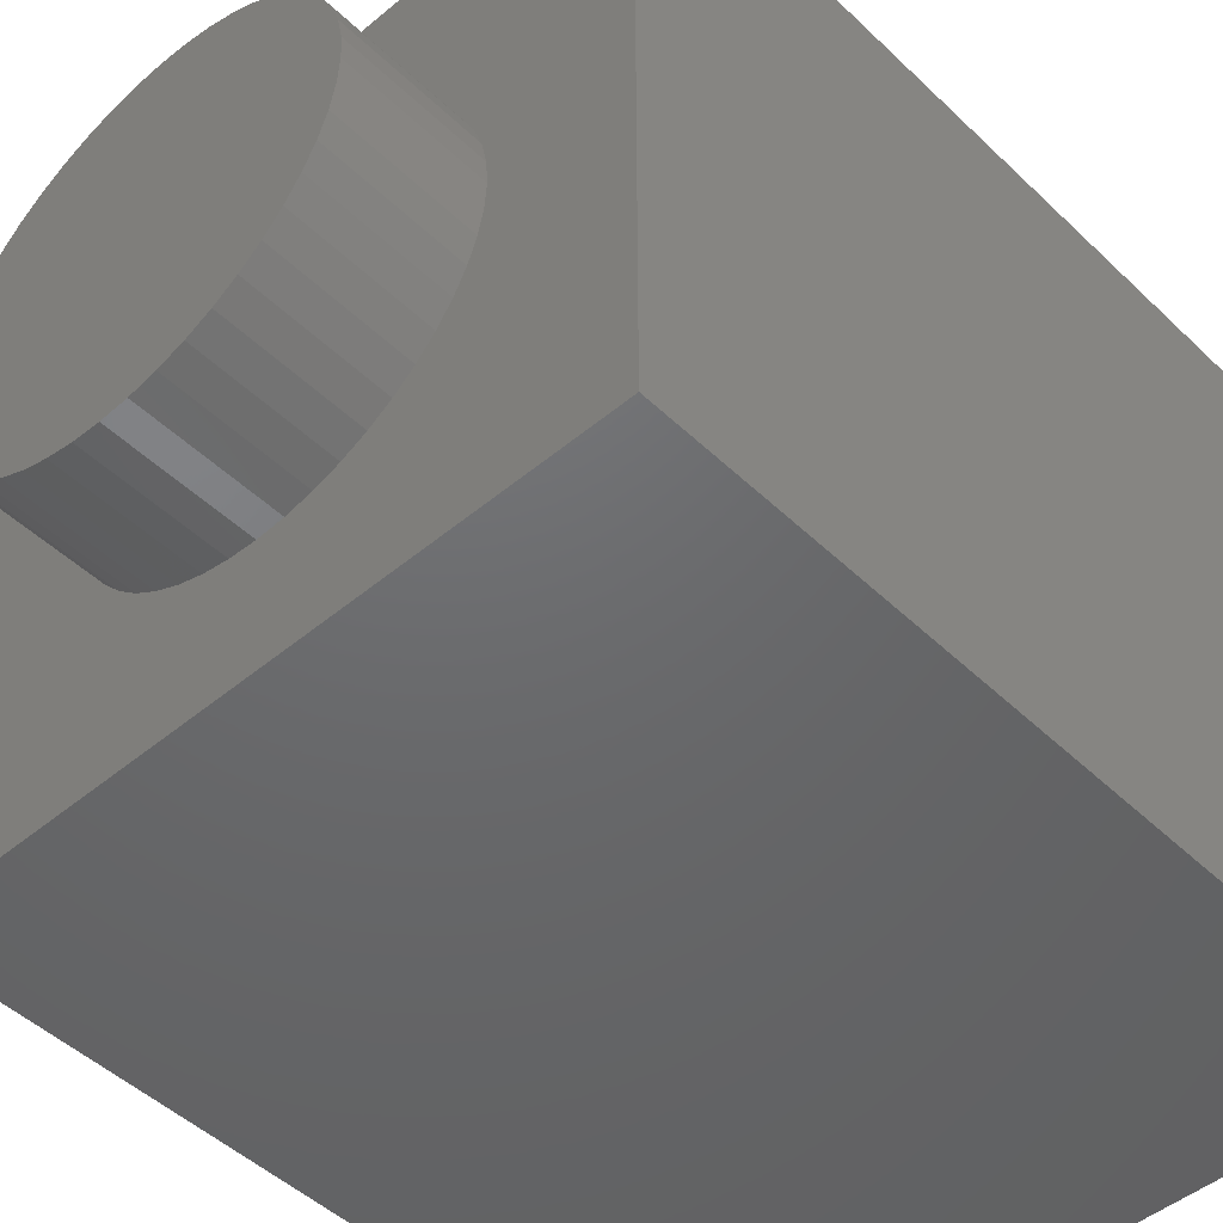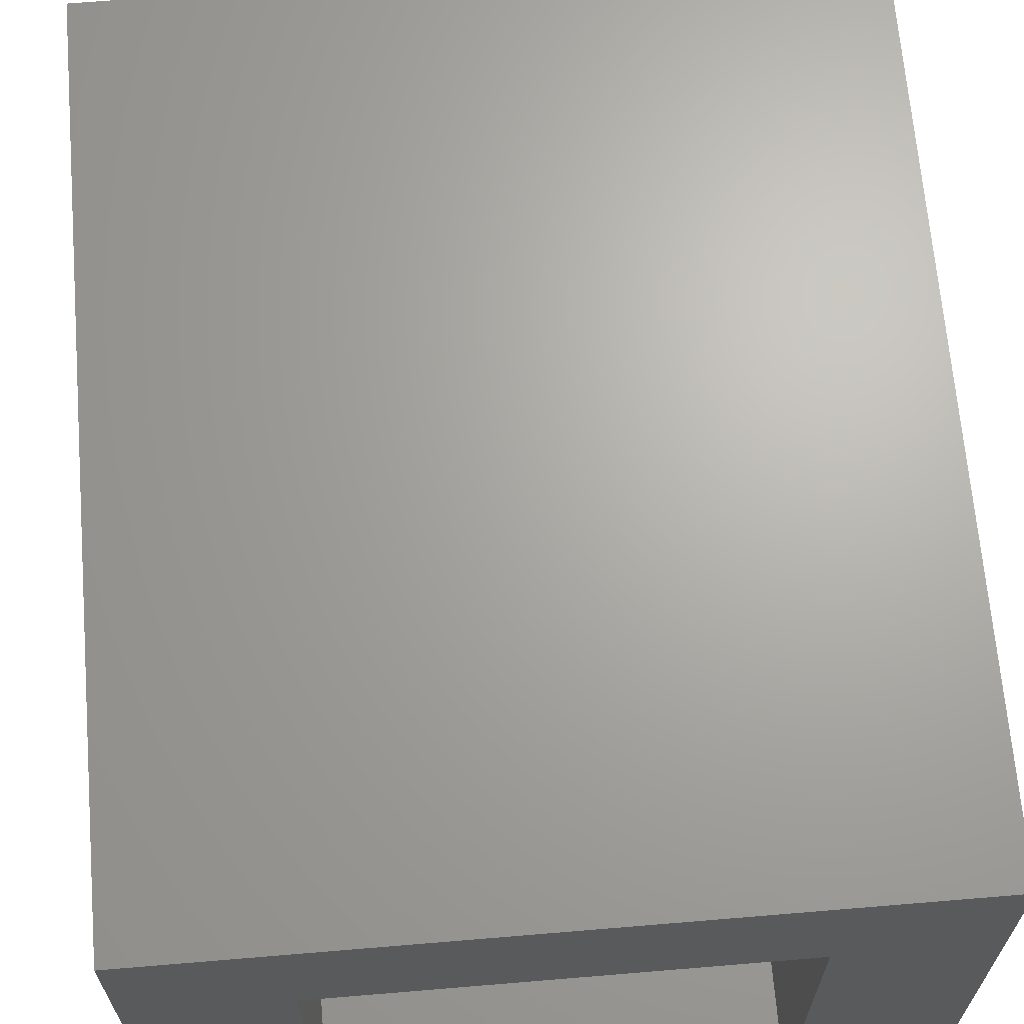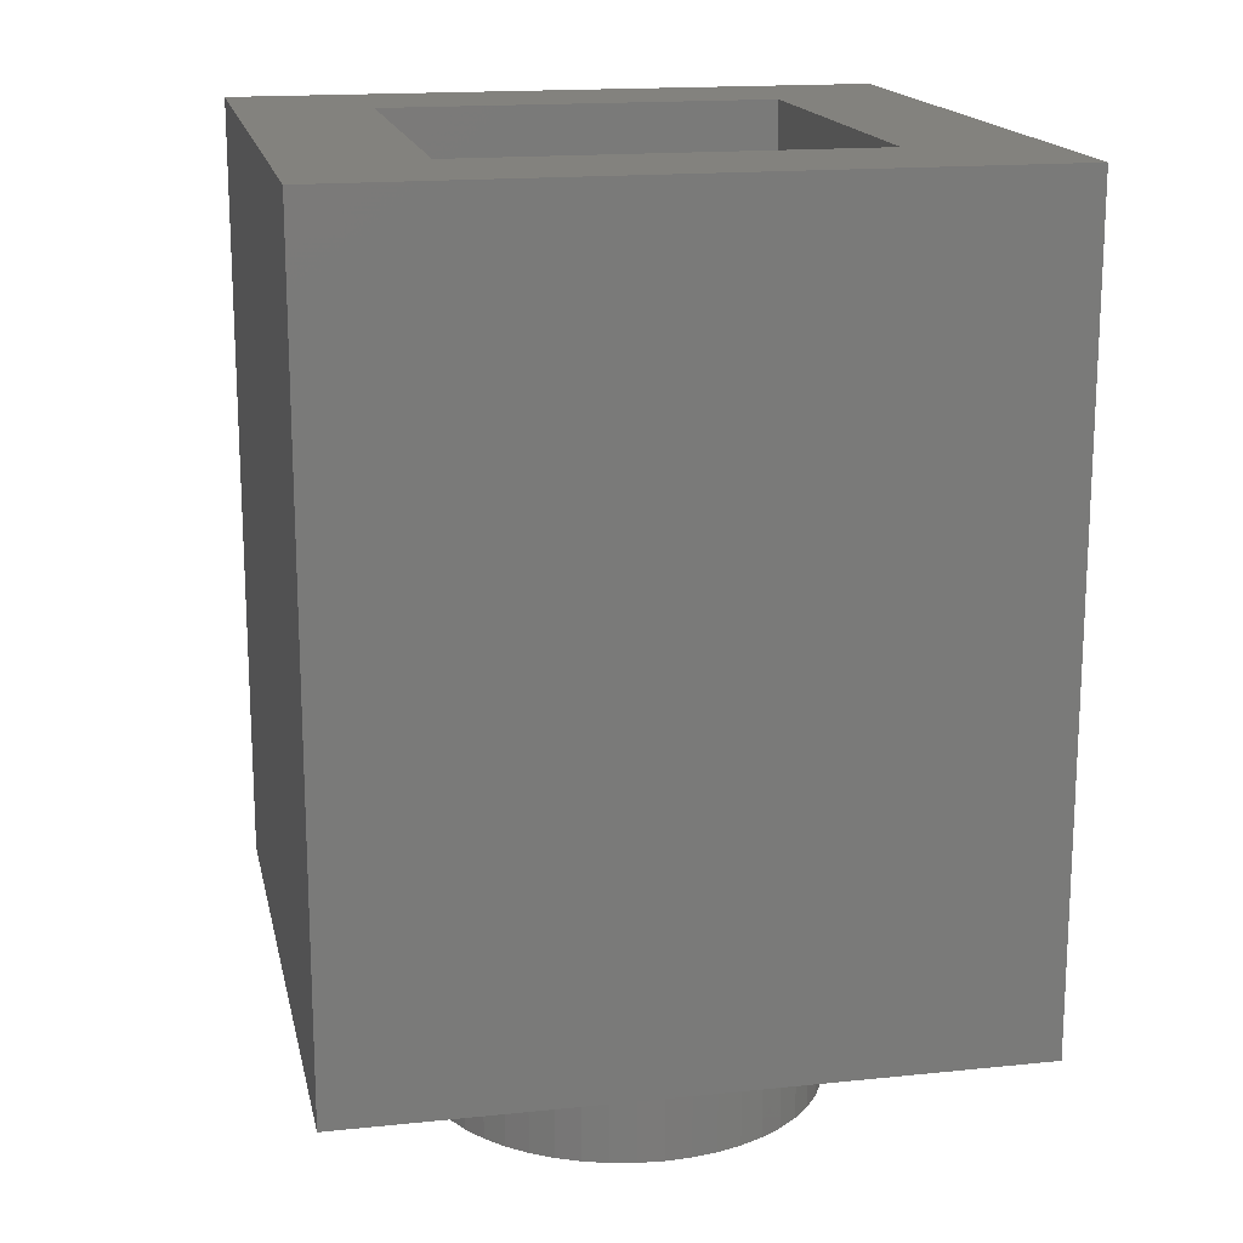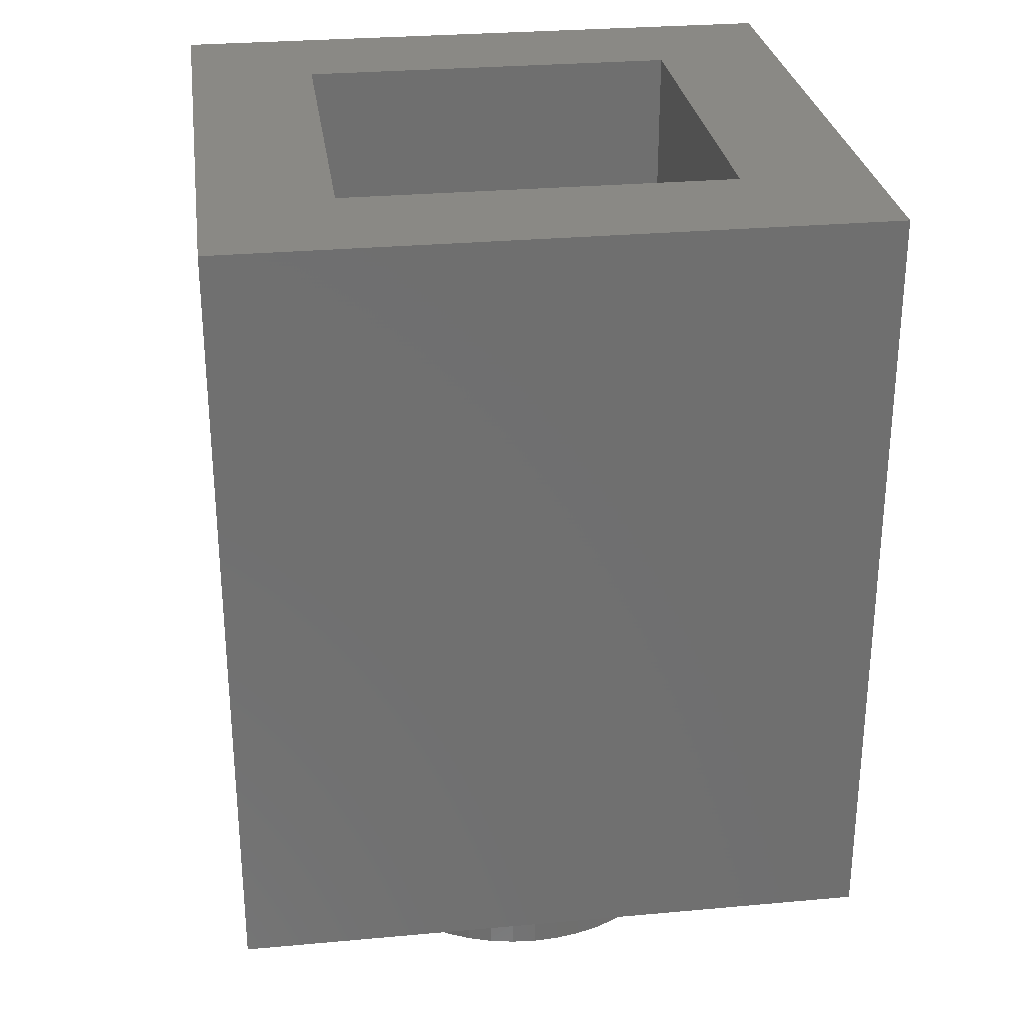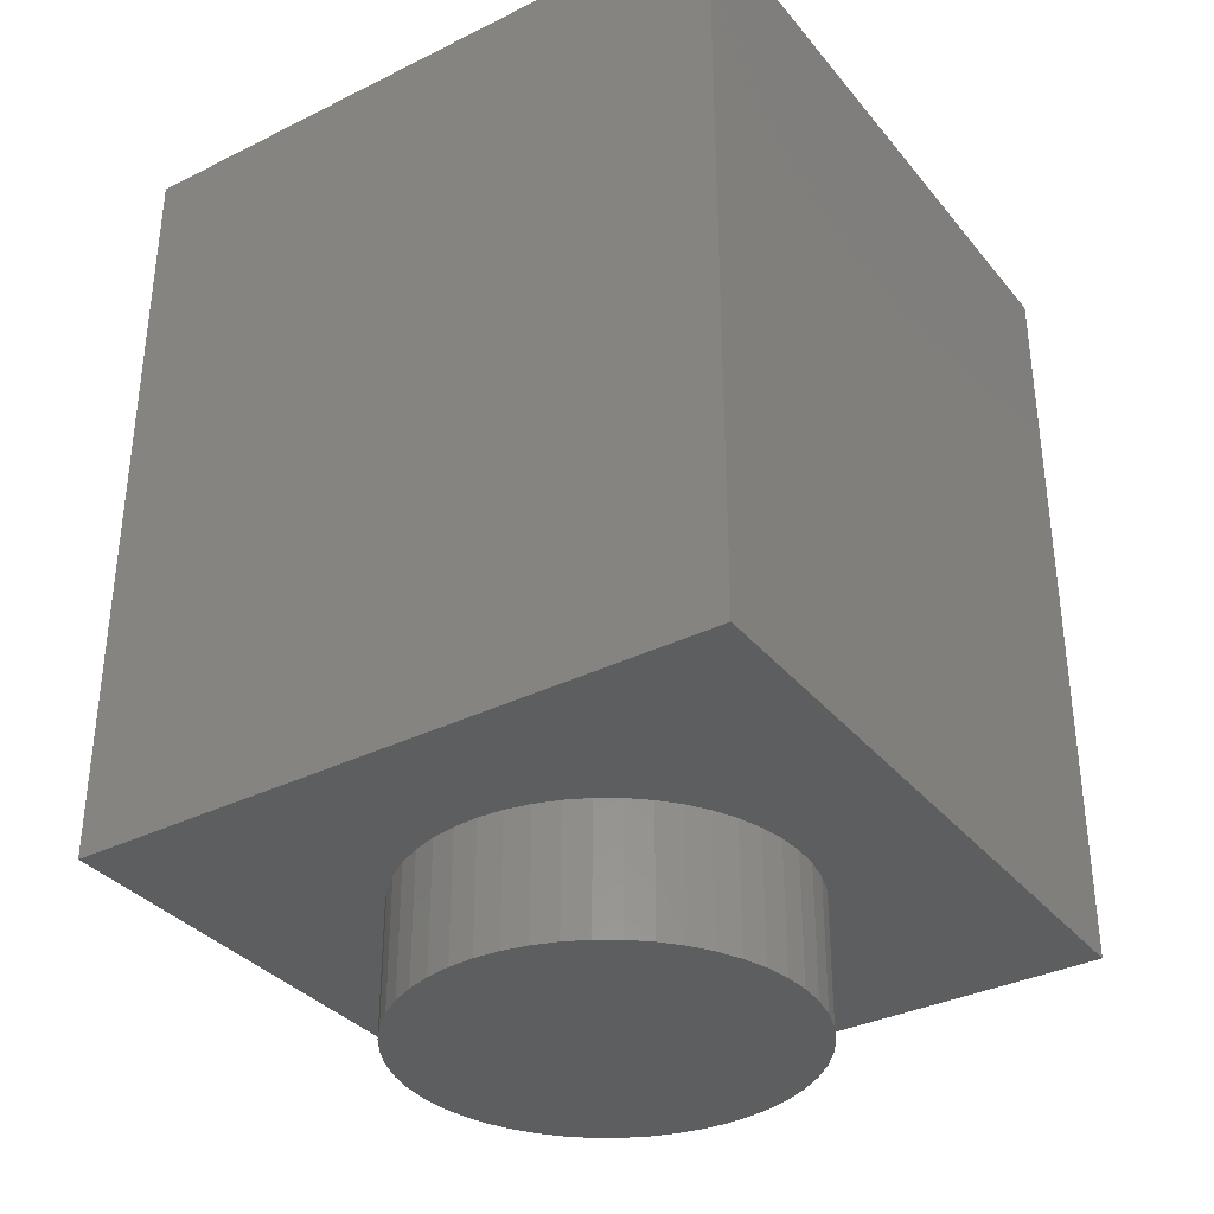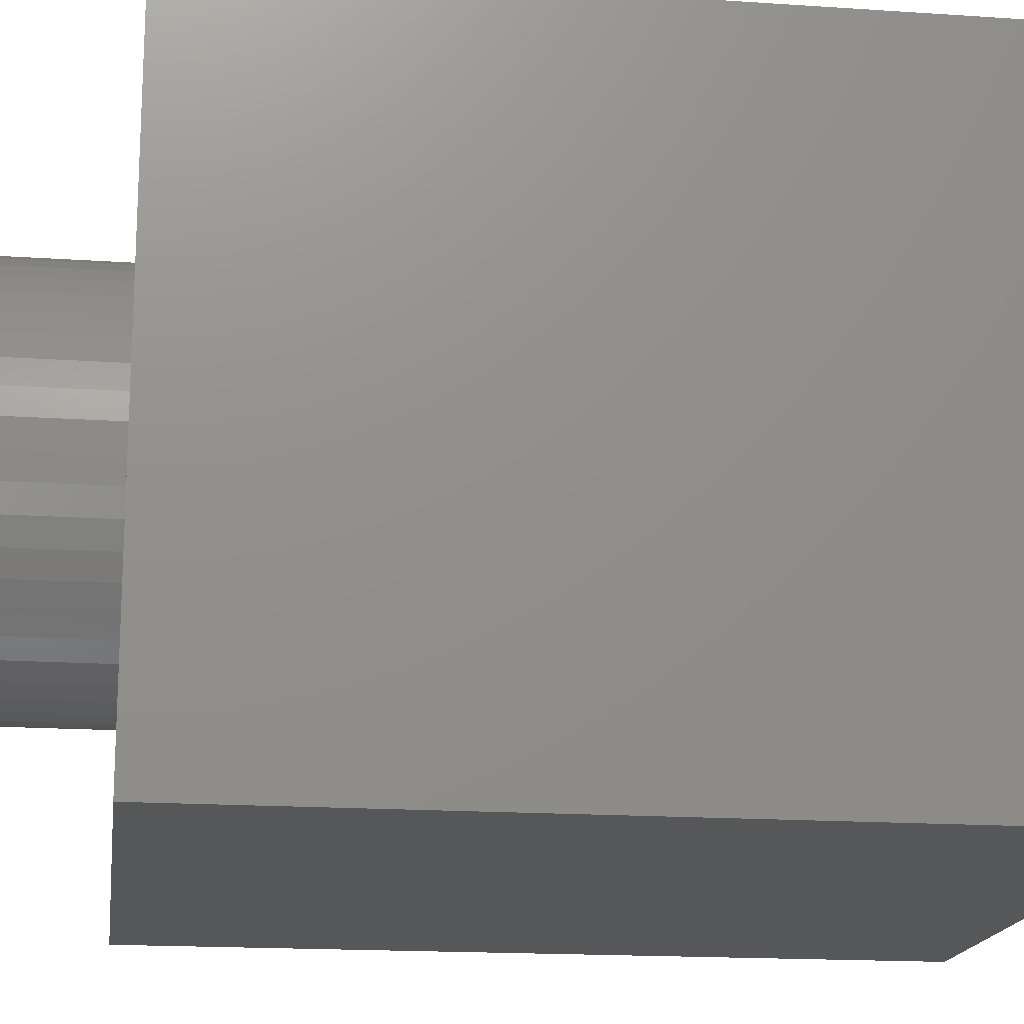
<metadata>
{"format":"stl","ext":"stl","renderer":"f3d","projection":"perspective","resolution":1024,"background":"white","views":[{"elev":-47.8,"azim":43.1,"up":"+Z"},{"elev":66.8,"azim":175.2,"up":"+Z"},{"elev":16.8,"azim":-11.8,"up":"+Y"},{"elev":28.4,"azim":-97.8,"up":"+Y"},{"elev":-34.7,"azim":33.5,"up":"+Y"},{"elev":-17.2,"azim":82.3,"up":"+Z"}]}
</metadata>
<code>
# stl→obj: 158 verts, 261 faces
v 0.3132 0 -2.379
v 0 -1.6 -2.4
v 0 0 -2.4
v 0.3132 -1.6 -2.379
v 0.6211 0 -2.318
v 0.6211 -1.6 -2.318
v 0.9185 0 -2.217
v 0.9185 -1.6 -2.217
v 1.2 0 -2.078
v 1.2 -1.6 -2.078
v 1.461 0 -1.904
v 1.461 -1.6 -1.904
v 1.697 0 -1.697
v 1.697 -1.6 -1.697
v 1.904 0 -1.461
v 1.904 -1.6 -1.461
v 2.078 0 -1.2
v 2.078 -1.6 -1.2
v 2.217 0 -0.9185
v 2.217 -1.6 -0.9185
v 2.318 0 -0.6211
v 2.318 -1.6 -0.6211
v 2.379 0 -0.3132
v 2.379 -1.6 -0.3132
v 2.4 0 0
v 2.4 -1.6 0
v 2.379 0 0.3132
v 2.379 -1.6 0.3132
v 2.318 0 0.6211
v 2.318 -1.6 0.6211
v 2.217 0 0.9185
v 2.217 -1.6 0.9185
v 2.078 0 1.2
v 2.078 -1.6 1.2
v 1.904 0 1.461
v 1.904 -1.6 1.461
v 1.697 0 1.697
v 1.697 -1.6 1.697
v 1.461 0 1.904
v 1.461 -1.6 1.904
v 1.2 0 2.078
v 1.2 -1.6 2.078
v 0.9185 0 2.217
v 0.9185 -1.6 2.217
v 0.6211 0 2.318
v 0.6211 -1.6 2.318
v 0.3132 0 2.379
v 0.3132 -1.6 2.379
v 0 0 2.4
v 0 -1.6 2.4
v -0.3132 0 2.379
v -0.3132 -1.6 2.379
v -0.6211 0 2.318
v -0.6211 -1.6 2.318
v -0.9185 0 2.217
v -0.9185 -1.6 2.217
v -1.2 0 2.078
v -1.2 -1.6 2.078
v -1.461 0 1.904
v -1.461 -1.6 1.904
v -1.697 0 1.697
v -1.697 -1.6 1.697
v -1.904 0 1.461
v -1.904 -1.6 1.461
v -2.078 0 1.2
v -2.078 -1.6 1.2
v -2.217 0 0.9185
v -2.217 -1.6 0.9185
v -2.318 0 0.6211
v -2.318 -1.6 0.6211
v -2.379 0 0.3132
v -2.379 -1.6 0.3132
v -2.4 0 0
v -2.4 -1.6 0
v -2.379 0 -0.3132
v -2.379 -1.6 -0.3132
v -2.318 0 -0.6211
v -2.318 -1.6 -0.6211
v -2.217 0 -0.9185
v -2.217 -1.6 -0.9185
v -2.078 0 -1.2
v -2.078 -1.6 -1.2
v -1.904 0 -1.461
v -1.904 -1.6 -1.461
v -1.697 0 -1.697
v -1.697 -1.6 -1.697
v -1.461 0 -1.904
v -1.461 -1.6 -1.904
v -1.2 0 -2.078
v -1.2 -1.6 -2.078
v -0.9185 0 -2.217
v -0.9185 -1.6 -2.217
v -0.6211 0 -2.318
v -0.6211 -1.6 -2.318
v -0.3132 0 -2.379
v -0.3132 -1.6 -2.379
v 0 -1.6 0
v -4 0 4
v -4 0 -4
v 4 0 -4
v 4 0 4
v 4 9.6 4
v -4 9.6 4
v 4 9.6 -4
v -4 9.6 -4
v 2.4 1.6 2.4
v -2.4 1.6 -2.4
v -2.4 1.6 2.4
v 2.4 1.6 -2.4
v -2.4 9.6 2.4
v 2.4 9.6 2.4
v 2.4 9.6 -2.4
v -2.4 9.6 -2.4
v -1.2 3.96 -4
v -2 4 -4
v -1.92 3.44 -4
v -1.12 3.704 -4
v -1.72 3.16 -4
v -0.888 3.488 -4
v -1.12 2.84 -4
v -0.54 3.344 -4
v 0 2.668 -4
v -0.132 3.292 -4
v 0.668 2.8 -4
v 0.276 3.344 -4
v 1.468 3.2 -4
v 0.624 3.488 -4
v 1.868 3.8 -4
v 0.8548 3.704 -4
v 0.936 3.96 -4
v 1.12 4.94 -4
v 0.8548 4.216 -4
v 0.48 5.12 -4
v 0.624 4.432 -4
v -0.4 5.2 -4
v 0.276 4.576 -4
v -0.132 4.628 -4
v -1.32 5.04 -4
v -0.54 4.576 -4
v -1.8 4.68 -4
v -0.888 4.432 -4
v -1.96 4.4 -4
v -1.112 4.216 -4
v 2.12 4.8 -4
v 2 5.6 -4
v 1 5.6 -4
v 1.468 6.4 -4
v 0.8 5.868 -4
v 0.668 6.8 -4
v 0.4 6.08 -4
v -0.4 6.96 -4
v -0.532 6.2 -4
v -1.48 6.8 -4
v -1.468 6.04 -4
v -2.4 6.56 -4
v -1.84 5.84 -4
v -4 4.8 -4
v 0 4 -4
f 1 2 3
f 2 1 4
f 5 4 1
f 4 5 6
f 7 6 5
f 6 7 8
f 9 8 7
f 8 9 10
f 11 10 9
f 10 11 12
f 13 12 11
f 12 13 14
f 15 14 13
f 14 15 16
f 17 16 15
f 16 17 18
f 19 18 17
f 18 19 20
f 21 20 19
f 20 21 22
f 23 22 21
f 22 23 24
f 25 24 23
f 24 25 26
f 27 26 25
f 26 27 28
f 29 28 27
f 28 29 30
f 31 30 29
f 30 31 32
f 33 32 31
f 32 33 34
f 35 34 33
f 34 35 36
f 37 36 35
f 36 37 38
f 39 38 37
f 38 39 40
f 41 40 39
f 40 41 42
f 43 42 41
f 42 43 44
f 45 44 43
f 44 45 46
f 47 46 45
f 46 47 48
f 49 48 47
f 48 49 50
f 51 50 49
f 50 51 52
f 53 52 51
f 52 53 54
f 55 54 53
f 54 55 56
f 57 56 55
f 56 57 58
f 59 58 57
f 58 59 60
f 61 60 59
f 60 61 62
f 63 62 61
f 62 63 64
f 65 64 63
f 64 65 66
f 67 66 65
f 66 67 68
f 69 68 67
f 68 69 70
f 71 70 69
f 70 71 72
f 73 72 71
f 72 73 74
f 75 74 73
f 74 75 76
f 77 76 75
f 76 77 78
f 79 78 77
f 78 79 80
f 81 80 79
f 80 81 82
f 83 82 81
f 82 83 84
f 85 84 83
f 84 85 86
f 87 86 85
f 86 87 88
f 89 88 87
f 88 89 90
f 91 90 89
f 90 91 92
f 93 92 91
f 92 93 94
f 95 94 93
f 94 95 96
f 3 96 95
f 96 3 2
f 97 2 4
f 97 4 6
f 97 6 8
f 97 8 10
f 97 10 12
f 97 12 14
f 97 14 16
f 97 16 18
f 97 18 20
f 97 20 22
f 97 22 24
f 97 24 26
f 97 26 28
f 97 28 30
f 97 30 32
f 97 32 34
f 97 34 36
f 97 36 38
f 97 38 40
f 97 40 42
f 97 42 44
f 97 44 46
f 97 46 48
f 97 48 50
f 97 50 52
f 97 52 54
f 97 54 56
f 97 56 58
f 97 58 60
f 97 60 62
f 97 62 64
f 97 64 66
f 97 66 68
f 97 68 70
f 97 70 72
f 97 72 74
f 97 74 76
f 97 76 78
f 97 78 80
f 97 80 82
f 97 82 84
f 97 84 86
f 97 86 88
f 97 88 90
f 97 90 92
f 97 92 94
f 97 94 96
f 97 96 2
f 98 99 100
f 100 101 98
f 98 101 102
f 102 103 98
f 101 100 104
f 104 102 101
f 99 98 103
f 103 105 99
f 106 107 108
f 107 106 109
f 106 110 111
f 110 106 108
f 109 111 112
f 111 109 106
f 107 112 113
f 112 107 109
f 108 113 110
f 113 108 107
f 113 112 104
f 104 105 113
f 104 112 111
f 111 102 104
f 111 110 103
f 103 102 111
f 103 110 113
f 113 105 103
f 114 115 116
f 116 117 114
f 117 116 118
f 118 119 117
f 119 118 120
f 120 121 119
f 121 120 122
f 122 123 121
f 123 122 124
f 124 125 123
f 125 124 126
f 126 127 125
f 127 126 128
f 128 129 127
f 129 128 130
f 130 128 131
f 131 132 130
f 132 131 133
f 133 134 132
f 134 133 135
f 135 136 134
f 136 135 137
f 137 135 138
f 138 139 137
f 139 138 140
f 140 141 139
f 141 140 142
f 142 143 141
f 143 142 115
f 115 114 143
f 131 128 144
f 131 144 145
f 145 146 131
f 146 145 147
f 147 148 146
f 148 147 149
f 149 150 148
f 150 149 151
f 151 152 150
f 152 151 153
f 153 154 152
f 154 153 155
f 155 156 154
f 131 146 148
f 148 133 131
f 148 150 133
f 150 152 135
f 135 133 150
f 152 154 138
f 138 135 152
f 154 156 140
f 140 138 154
f 156 155 142
f 142 140 156
f 105 157 142
f 142 155 105
f 157 115 142
f 157 99 116
f 116 115 157
f 99 118 116
f 99 120 118
f 99 100 122
f 122 120 99
f 100 124 122
f 100 126 124
f 100 128 126
f 100 144 128
f 100 104 144
f 104 145 144
f 104 147 145
f 104 149 147
f 104 151 149
f 104 105 151
f 105 153 151
f 105 155 153
f 158 114 117
f 117 119 158
f 158 119 121
f 121 123 158
f 158 123 125
f 125 127 158
f 158 127 129
f 129 130 158
f 158 130 132
f 132 134 158
f 158 134 136
f 136 137 158
f 158 137 139
f 139 141 158
f 158 141 143
f 143 114 158

</code>
